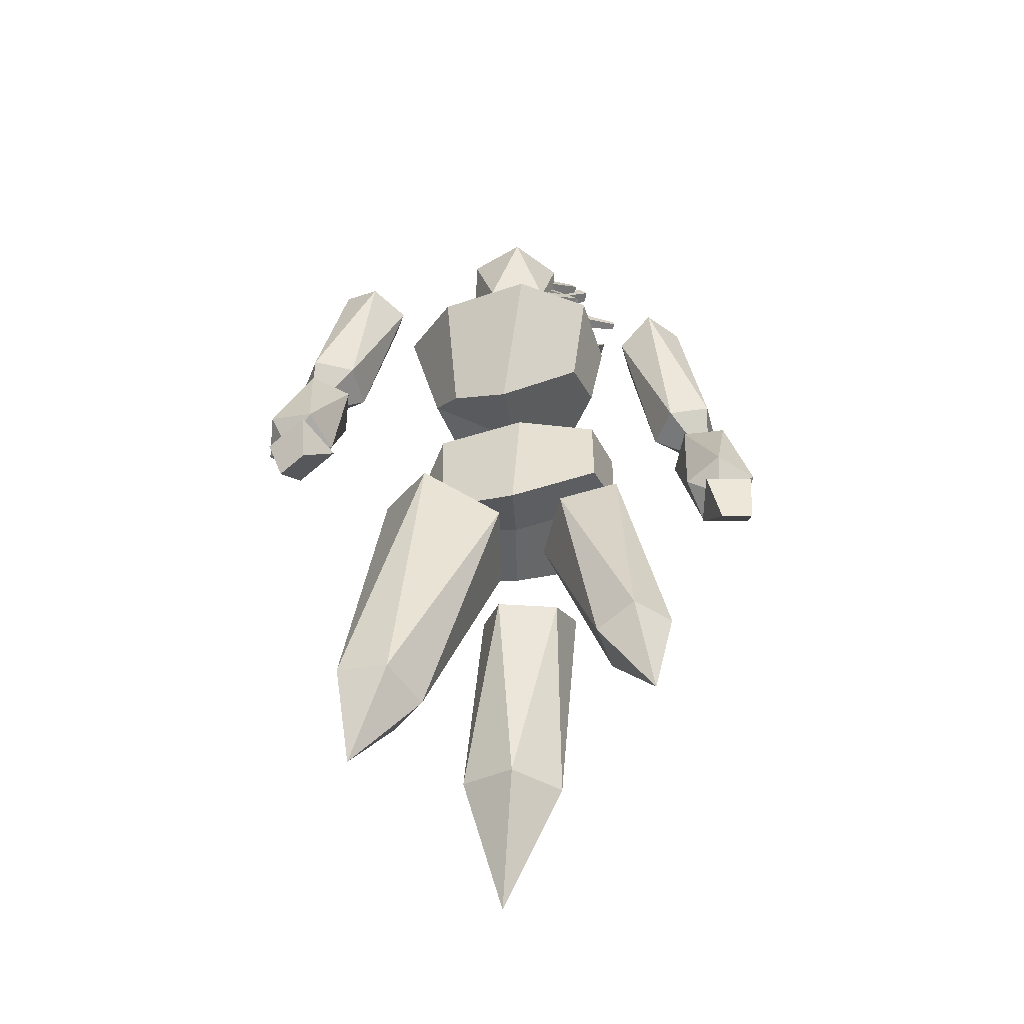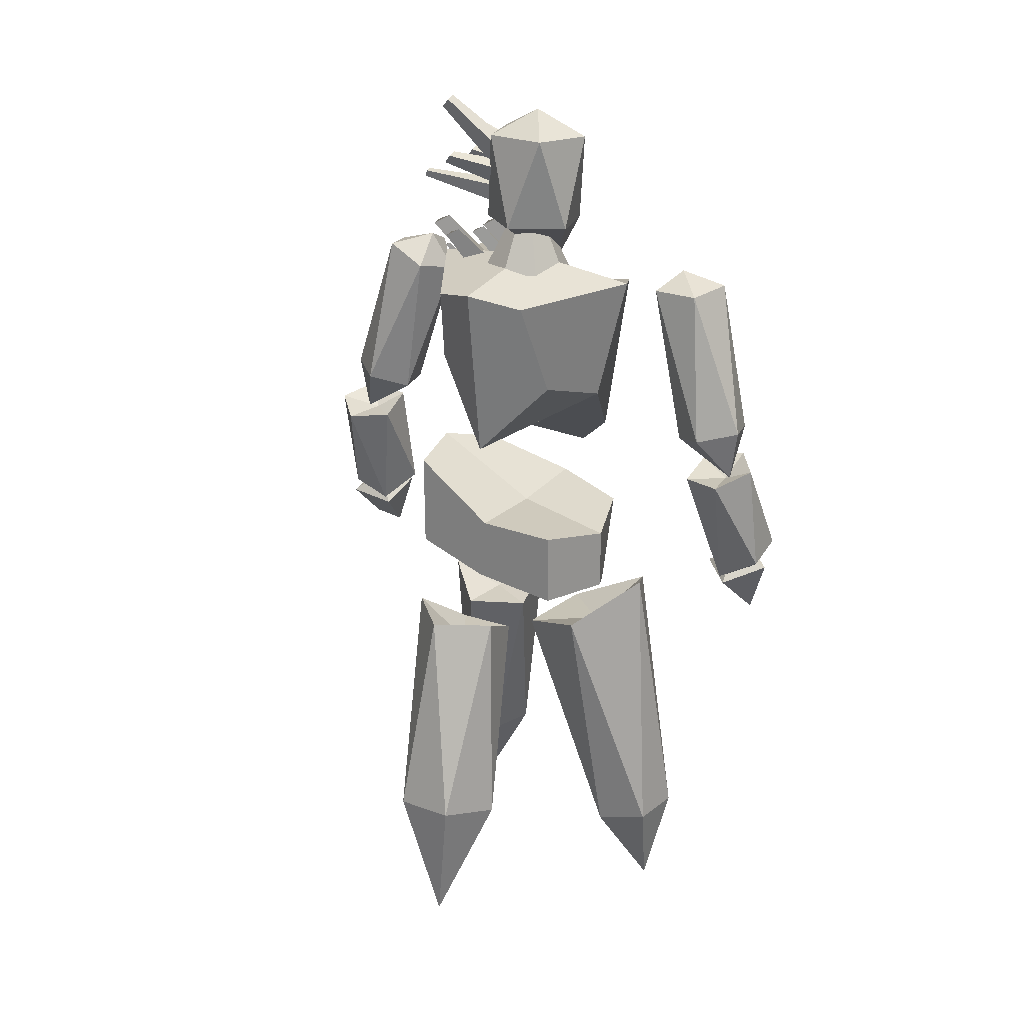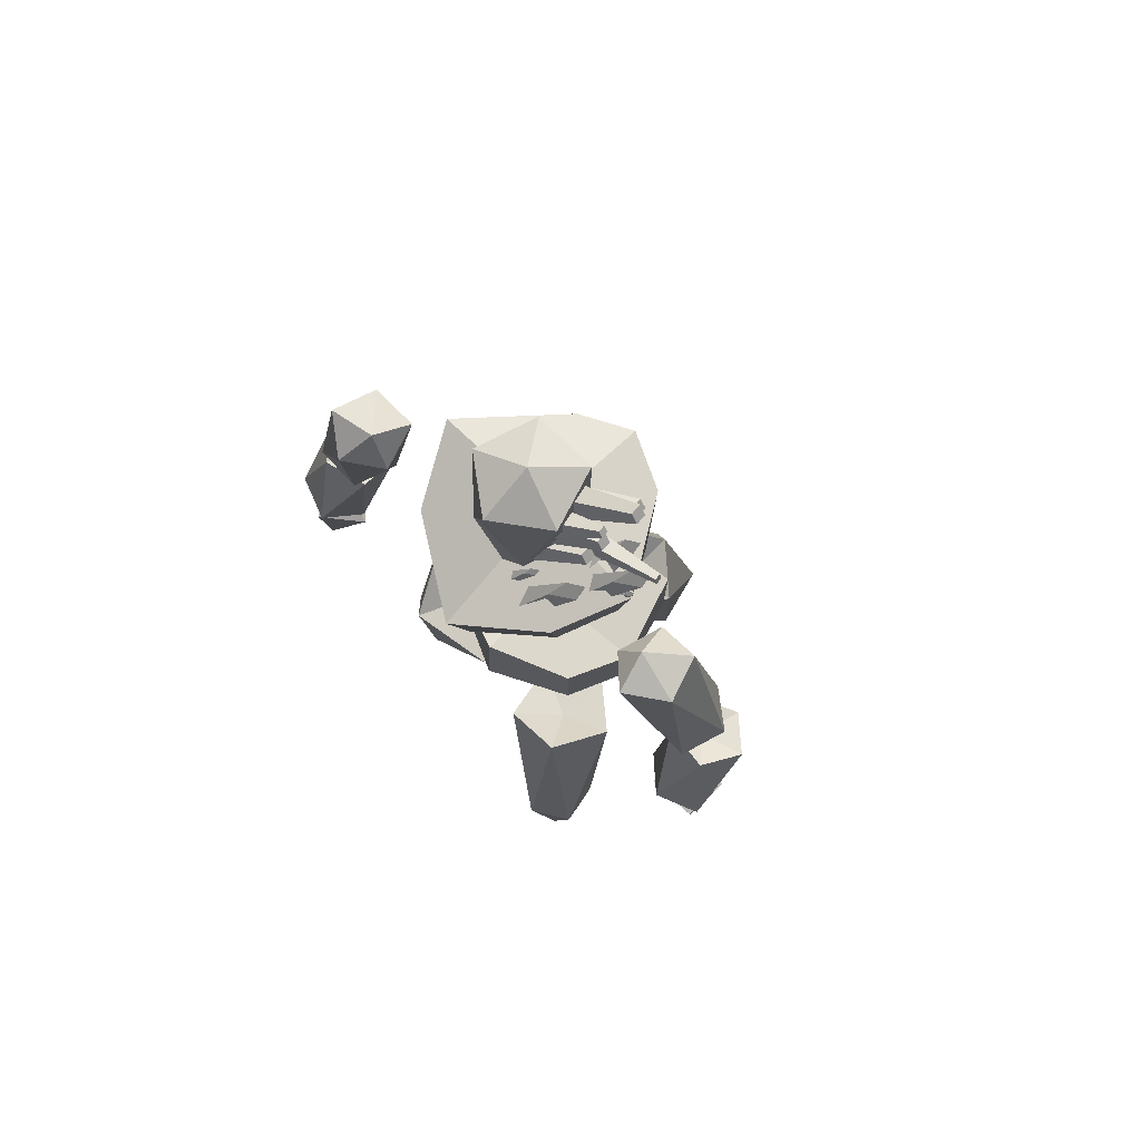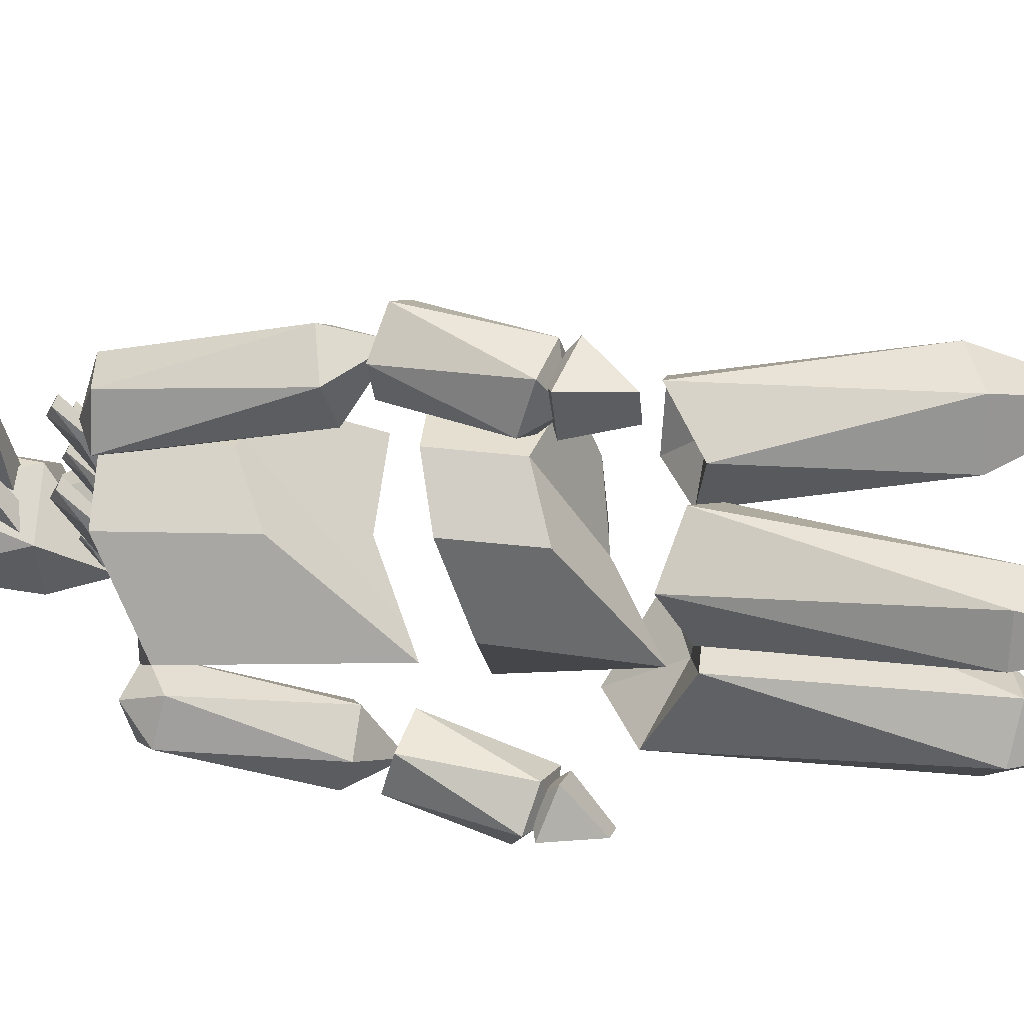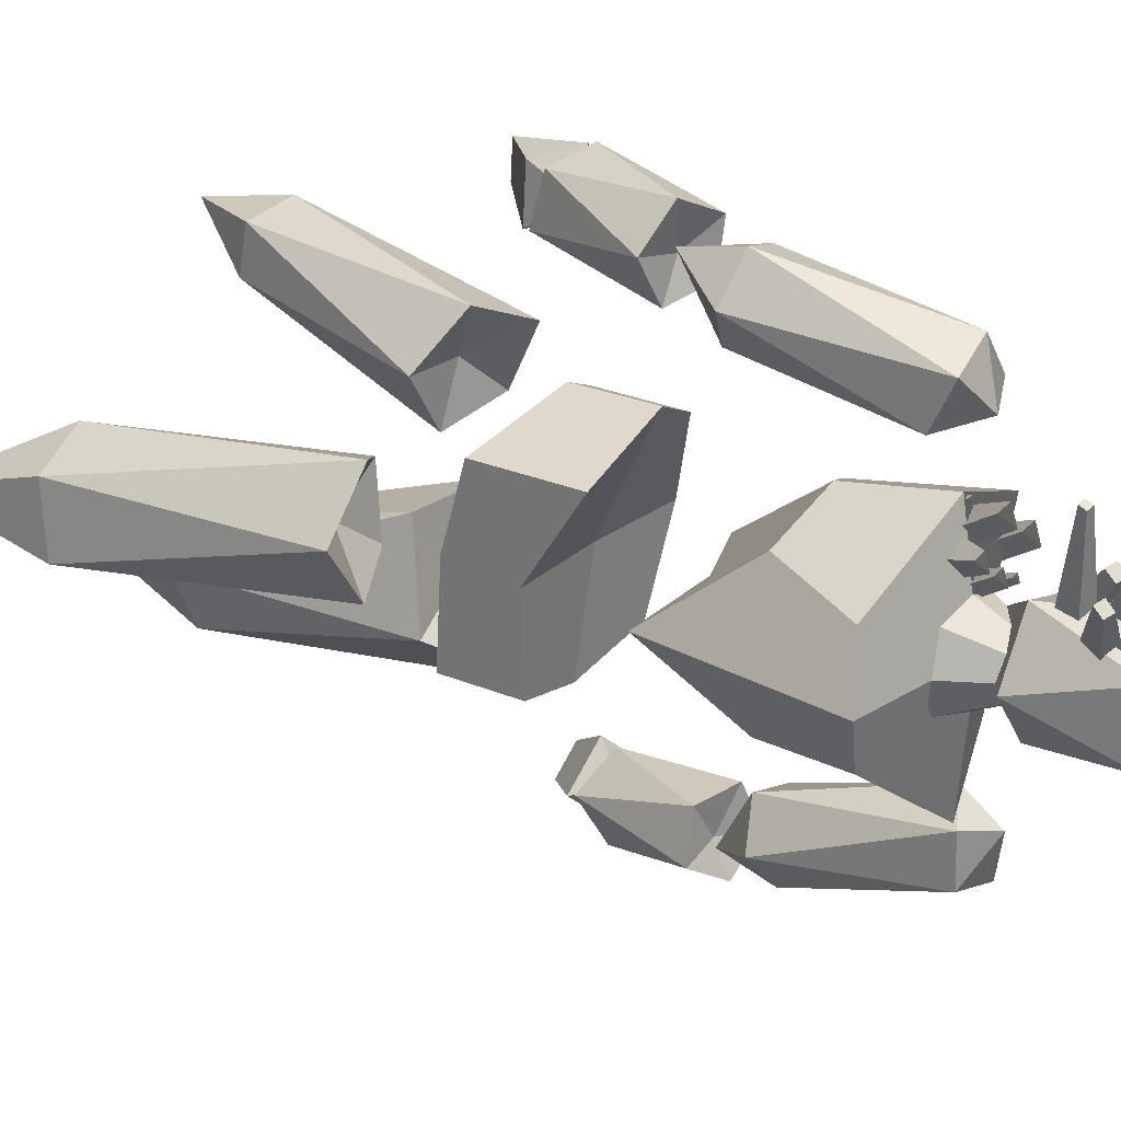
<metadata>
{"format":"obj","ext":"obj","renderer":"f3d","projection":"perspective","resolution":1024,"background":"white","views":[{"elev":-52.1,"azim":-90.8,"up":"+Y"},{"elev":24.0,"azim":126.5,"up":"+Y"},{"elev":74.8,"azim":-42.2,"up":"+Y"},{"elev":57.0,"azim":-83.9,"up":"+Z"},{"elev":24.5,"azim":126.3,"up":"+Z"}]}
</metadata>
<code>
o Cone_Cone.002
v 1.288 39.18 0.5586
v 1.057 44.07 -1.901
v -0.4682 39.16 -0.07939
v -1.248 39.14 -1.768
v -0.5998 39.14 -3.52
v 1.08 39.17 -4.311
v 2.84 39.22 -3.671
v 3.626 39.24 -1.981
v 2.987 39.22 -0.2278
g Cone_Cone.002_Cone_Cone.002_Palette
f 1 2 3
f 3 2 4
f 4 2 5
f 5 2 6
f 6 2 7
f 7 2 8
f 8 2 9
f 9 2 1
f 1 3 4 5 6 7 8 9
o Cube_Cube.002
v 5.528 21.44 -1.72
v 5.513 24.83 -2.056
v 5.704 27.77 2.305
v 5.709 22.71 2.27
v 1.432 23.82 3.922
v 1.43 27.76 3.951
v -1.514 26.94 2.596
v -1.514 22.71 2.589
v -3.205 18.28 -2.1
v -3.166 25.26 -1.689
v -1.903 24.84 -6.078
v -0.9818 20.08 -6.003
v 1.456 20.86 -7.463
v 1.455 24.15 -7.443
v 5.317 24.87 -6.386
v 5.32 21.01 -6.435
v 1.164 20.73 -1.844
v 1.173 24.83 -1.879
g Cube_Cube.002_Cube_Cube.002_Palette
f 10 11 12 13
f 14 15 16 17
f 18 19 20 21
f 22 23 24 25
f 26 18 21 22
f 27 11 24 23
f 15 12 11 27
f 14 17 18 26
f 17 16 19 18
f 25 24 11 10
f 13 14 26 10
f 16 15 27 19
f 19 27 23 20
f 10 26 22 25
f 21 20 23 22
f 13 12 15 14
o Cube.001_Cube.001
v 5.987 29.64 -2.093
v 7.056 38.96 -2.13
v 5.992 38.33 0.6072
v 4.587 34.15 1.51
v 1.387 34.5 2.935
v 1.38 39.29 3.756
v -2.461 39.23 2.458
v -1.449 33.11 1.707
v -3.683 27.33 -2.62
v -5.419 36.87 -1.575
v -2.845 38.23 -6.173
v -1.767 29.64 -5.451
v 0.9594 32.52 -6.693
v 0.8394 39.29 -8.416
v 5.753 38.33 -4.762
v 4.272 33.47 -5.558
v 1.173 29.64 -1.879
v 1.173 40.04 -1.879
g Cube.001_Cube.001_Cube.001_Cube.001_Palette
f 28 29 30 31
f 32 33 34 35
f 36 37 38 39
f 40 41 42 43
f 44 36 39 40
f 45 29 42 41
f 33 30 29 45
f 32 35 36 44
f 35 34 37 36
f 43 42 29 28
f 31 32 44 28
f 34 33 45 37
f 37 45 41 38
f 28 44 40 43
f 39 38 41 40
f 31 30 33 32
o Cube.002_Cube.001
v -1.24 22.62 8.99
v -0.7575 19.8 9.693
v -0.6529 19.97 11.4
v -1.081 22.88 11.58
v 1.397 22.08 11.51
v 1.239 21.82 8.919
v -0.6249 22.9 9.414
v 0.9268 22.4 9.369
v -0.5258 23.06 11.03
v 1.026 22.56 10.99
g Cube.002_Cube.001_Cube.002_Cube.001_Palette
f 46 47 48 49
f 49 48 50
f 50 48 47 51
f 51 47 46
f 51 46 52 53
f 54 55 53 52
f 49 50 55 54
f 46 49 54 52
f 50 51 53 55
o Cube.003_Cube.001
v -3.238 22.51 -15.78
v -3.411 19.71 -14.87
v -4.535 19.93 -13.59
v -4.942 22.84 -13.84
v -3.137 22.07 -12.12
v -1.432 21.74 -14.07
v -3.097 22.81 -15.05
v -1.966 22.33 -13.98
v -4.164 23.02 -13.84
v -3.033 22.54 -12.76
g Cube.003_Cube.001_Cube.003_Cube.001_Palette
f 56 57 58 59
f 59 58 60
f 60 58 57 61
f 61 57 56
f 61 56 62 63
f 64 65 63 62
f 59 60 65 64
f 56 59 64 62
f 60 61 63 65
o Cube.004_Cube.001
v -0.2533 42.81 -0.8314
v 0.6211 44.41 1.672
v 0.5759 43.97 2.071
v -0.326 42.06 -0.1626
v 0.001521 44.11 2.172
v -1.289 42.3 0.007403
v 0.04532 44.56 1.774
v -1.217 43.05 -0.6615
g Cube.004_Cube.001_Cube.004_Cube.001_Palette
f 66 67 68 69
f 69 68 70 71
f 71 70 72 73
f 73 72 67 66
f 69 71 73 66
f 70 68 67 72
o Cube.005_Cube.001
v 0.3078 44.56 -1.199
v 1.296 45.41 1.903
v 1.258 44.99 2.271
v 0.2246 43.65 -0.3899
v 0.7289 45.13 2.364
v -0.9391 43.94 -0.1846
v 0.7667 45.54 1.997
v -0.8559 44.85 -0.9937
g Cube.005_Cube.001_Cube.005_Cube.001_Palette
f 74 75 76 77
f 77 76 78 79
f 79 78 80 81
f 81 80 75 74
f 77 79 81 74
f 78 76 75 80
o Cube.006_Cube.001
v 0.2903 45.12 -1.203
v 1.157 47.02 1.964
v 1.13 46.74 2.218
v 0.2071 44.21 -0.3935
v 0.7649 46.83 2.283
v -0.9566 44.5 -0.1881
v 0.791 47.11 2.028
v -0.8734 45.41 -0.9973
g Cube.006_Cube.001_Cube.006_Cube.001_Palette
f 82 83 84 85
f 85 84 86 87
f 87 86 88 89
f 89 88 83 82
f 85 87 89 82
f 86 84 83 88
o Cube.007_Cube.001
v 1.065 43.45 -1.411
v 2.121 43.98 4.57
v 2.089 43.65 4.692
v 0.9714 42.31 -0.9879
v 1.754 43.71 4.784
v -0.1839 42.52 -0.6735
v 1.785 44.04 4.662
v -0.08339 43.66 -1.095
g Cube.007_Cube.001_Cube.007_Cube.001_Palette
f 90 91 92 93
f 93 92 94 95
f 95 94 96 97
f 97 96 91 90
f 93 95 97 90
f 94 92 91 96
o Cube.008_Cube.001
v 1.657 44.59 -1.255
v 3.466 45.46 1.813
v 3.427 45.05 2.18
v 1.572 43.69 -0.4466
v 2.899 45.18 2.274
v 0.409 43.98 -0.241
v 2.939 45.59 1.907
v 0.4972 44.89 -1.049
g Cube.008_Cube.001_Cube.008_Cube.001_Palette
f 98 99 100 101
f 101 100 102 103
f 103 102 104 105
f 105 104 99 98
f 101 103 105 98
f 102 100 99 104
o Cube.009_Cube.001
v 1.631 45.16 -1.261
v 2.599 48.36 2.571
v 2.558 47.92 2.965
v 1.548 44.26 -0.4514
v 1.992 48.06 3.065
v 0.3858 44.55 -0.2457
v 2.032 48.5 2.671
v 0.4749 45.45 -1.054
g Cube.009_Cube.001_Cube.009_Cube.001_Palette
f 106 107 108 109
f 109 108 110 111
f 111 110 112 113
f 113 112 107 106
f 109 111 113 106
f 110 108 107 112
o Cube.010_Cube.001
v -2.045 38.46 -0.3003
v -0.6585 41.1 1.576
v -0.08351 40.68 2.224
v -1.444 38.02 0.3773
v -0.8009 40.75 2.406
v -2.172 38.09 1.069
v -1.403 39.76 1.157
v -2.774 38.53 0.3914
g Cube.010_Cube.001_Cube.010_Cube.001_Palette
f 114 115 116 117
f 117 116 118 119
f 119 118 120 121
f 121 120 115 114
f 117 119 121 114
f 118 116 115 120
o Cube.011_Cube.001
v -1.765 39.08 -0.9174
v -1.213 40.14 -0.1673
v -0.9831 39.97 0.09182
v -1.524 38.91 -0.6462
v -1.27 40 0.1647
v -1.816 38.93 -0.3696
v -1.51 39.6 -0.3349
v -2.057 39.11 -0.6408
g Cube.011_Cube.001_Cube.011_Cube.001_Palette
f 122 123 124 125
f 125 124 126 127
f 127 126 128 129
f 129 128 123 122
f 125 127 129 122
f 126 124 123 128
o Icosphere.003
v -4.582 1.706 4.67
v -4.219 6.145 2.039
v -2.057 5.853 2.884
v -5.624 6.702 3.825
v -2.126 6.229 5.192
v -4.331 6.754 5.773
v -3.71 17.39 0.4661
v -0.5975 16.65 -0.3547
v 1.229 16.72 2.397
v -0.6453 18.06 4.83
v -3.609 18.93 3.567
v -1.627 16.74 2.309
g Icosphere.003_Icosphere.003_Palette
f 130 131 132
f 131 130 133
f 130 132 134
f 130 134 135
f 130 135 133
f 131 133 136
f 132 131 137
f 134 132 138
f 135 134 139
f 133 135 140
f 131 136 137
f 132 137 138
f 134 138 139
f 135 139 140
f 133 140 136
f 137 136 141
f 138 137 141
f 139 138 141
f 140 139 141
f 136 140 141
o Icosphere.004
v 10.84 1.171 -2.424
v 8.338 7.681 -4.594
v 11.36 8.386 -3.45
v 6.41 6.961 -2.01
v 11.29 8.102 -0.1593
v 8.235 7.222 0.7304
v 4.179 17.75 -2.781
v 7.069 19.27 -3.619
v 8.962 19.27 -0.8993
v 6.813 19.39 1.752
v 4.116 17.47 0.5097
v 6.524 17.51 -1.098
g Icosphere.004_Icosphere.004_Palette
f 142 143 144
f 143 142 145
f 142 144 146
f 142 146 147
f 142 147 145
f 143 145 148
f 144 143 149
f 146 144 150
f 147 146 151
f 145 147 152
f 143 148 149
f 144 149 150
f 146 150 151
f 147 151 152
f 145 152 148
f 149 148 153
f 150 149 153
f 151 150 153
f 152 151 153
f 148 152 153
o Icosphere.005
v -0.4779 17.41 -5.899
v -2.919 17.09 -2.817
v 1.64 17.06 -2.621
v 3.267 18.64 -6.678
v -4.111 19.03 -6.909
v -0.2919 20.76 -9.105
v 1.798 5.068 -8.076
v -0.5429 4.685 -6.565
v -2.717 5.095 -8.269
v -1.72 5.731 -10.83
v 1.07 5.714 -10.71
v -0.4014 0.6858 -10.02
g Icosphere.005_Icosphere.005_Palette
f 154 155 156
f 156 157 154
f 154 158 155
f 154 159 158
f 154 157 159
f 156 160 157
f 155 161 156
f 158 162 155
f 159 163 158
f 157 164 159
f 156 161 160
f 155 162 161
f 158 163 162
f 159 164 163
f 157 160 164
f 161 165 160
f 162 165 161
f 163 165 162
f 164 165 163
f 160 165 164
o Icosphere.003_Icosphere.001
v -1.654 38.69 -1.745
v -1.816 41.7 -3.37
v 1.194 41.79 -4.494
v -1.677 41.73 -0.1585
v 3.193 41.87 -1.978
v 1.418 41.83 0.7017
v -2.42 46.6 -1.773
v -0.6454 46.63 -4.452
v 2.45 46.74 -3.592
v 2.588 46.76 -0.3809
v -0.4218 46.68 0.7435
v 0.2691 48 -1.899
g Icosphere.003_Icosphere.001_Icosphere.003_Icosphere.001_Palette
f 166 167 168
f 167 166 169
f 166 168 170
f 166 170 171
f 166 171 169
f 167 169 172
f 168 167 173
f 170 168 174
f 171 170 175
f 169 171 176
f 167 172 173
f 168 173 174
f 170 174 175
f 171 175 176
f 169 176 172
f 173 172 177
f 174 173 177
f 175 174 177
f 176 175 177
f 172 176 177
o Icosphere.005_Icosphere.001
v 1.736 28.4 9.776
v 3.11 30.92 8.495
v 1.763 31.23 10.39
v 1.722 30.29 6.714
v -0.4563 30.78 9.78
v -0.4817 30.2 7.508
v 1.741 38.04 5.496
v 1.708 39.06 7.654
v -0.472 38.79 8.494
v -1.937 38.75 6.565
v -0.4782 37.59 4.887
v -0.0451 39.58 5.962
g Icosphere.005_Icosphere.001_Icosphere.005_Icosphere.001_Palette
f 178 179 180
f 179 178 181
f 178 180 182
f 178 182 183
f 178 183 181
f 179 181 184
f 180 179 185
f 182 180 186
f 183 182 187
f 181 183 188
f 179 184 185
f 180 185 186
f 182 186 187
f 183 187 188
f 181 188 184
f 185 184 189
f 186 185 189
f 187 186 189
f 188 187 189
f 184 188 189
o Icosphere.006_Icosphere.001
v 1.378 28.25 9.435
v 0.0563 29.24 10.63
v 2.07 28.68 11.58
v 0.248 29.04 8.313
v 3.507 28.13 9.839
v 2.381 28.35 7.821
v -1.83 23.94 9.763
v -0.8013 23.4 11.8
v 1.371 22.85 11.3
v 1.433 22.22 9.005
v -0.3935 23.39 8.025
v -0.4896 22.32 9.736
g Icosphere.006_Icosphere.001_Icosphere.006_Icosphere.001_Palette
f 190 191 192
f 191 190 193
f 190 192 194
f 190 194 195
f 190 195 193
f 191 193 196
f 192 191 197
f 194 192 198
f 195 194 199
f 193 195 200
f 191 196 197
f 192 197 198
f 194 198 199
f 195 199 200
f 193 200 196
f 197 196 201
f 198 197 201
f 199 198 201
f 200 199 201
f 196 200 201
o Icosphere.007_Icosphere.001
v -1.539 28.35 -14.12
v -3.436 30.86 -13.87
v -1.254 31.17 -14.66
v -3.299 30.25 -11.61
v 0.231 30.76 -12.9
v -1.033 30.19 -11.01
v -4.076 38 -10.69
v -2.832 39.02 -12.46
v -0.5576 38.77 -11.91
v -0.4466 38.76 -9.489
v -2.59 37.58 -8.923
v -2.351 39.58 -10.08
g Icosphere.007_Icosphere.001_Icosphere.007_Icosphere.001_Palette
f 202 203 204
f 203 202 205
f 202 204 206
f 202 206 207
f 202 207 205
f 203 205 208
f 204 203 209
f 206 204 210
f 207 206 211
f 205 207 212
f 203 208 209
f 204 209 210
f 206 210 211
f 207 211 212
f 205 212 208
f 209 208 213
f 210 209 213
f 211 210 213
f 212 211 213
f 208 212 213
o Icosphere.008_Icosphere.001
v -1.647 28.19 -13.77
v -3.422 29.19 -13.87
v -2.658 28.67 -11.77
v -1.655 28.93 -15.38
v -0.4183 28.1 -11.98
v 0.2016 28.26 -14.21
v -4.191 23.85 -15.68
v -4.896 23.37 -13.5
v -3.005 22.83 -12.31
v -1.351 22.15 -13.88
v -1.951 23.28 -15.89
v -3.231 22.24 -14.71
g Icosphere.008_Icosphere.001_Icosphere.008_Icosphere.001_Palette
f 214 215 216
f 215 214 217
f 214 216 218
f 214 218 219
f 214 219 217
f 215 217 220
f 216 215 221
f 218 216 222
f 219 218 223
f 217 219 224
f 215 220 221
f 216 221 222
f 218 222 223
f 219 223 224
f 217 224 220
f 221 220 225
f 222 221 225
f 223 222 225
f 224 223 225
f 220 224 225
o Cube.012_Cube.001
v 0.9774 38.83 0.4355
v 2.665 41.09 1.865
v 3.134 40.74 2.393
v 1.747 38.26 1.302
v 2.549 40.8 2.542
v 0.8155 38.35 2.186
v 2.059 40 1.523
v 0.04641 38.91 1.32
g Cube.012_Cube.001_Cube.012_Cube.001_Palette
f 226 227 228 229
f 229 228 230 231
f 231 230 232 233
f 233 232 227 226
f 229 231 233 226
f 230 228 227 232
o Cube.013_Cube.001
v 0.442 38.86 1.32
v 1.829 41.51 3.196
v 2.404 41.09 3.844
v 1.044 38.42 1.997
v 1.686 41.15 4.026
v 0.3153 38.49 2.689
v 1.085 40.17 2.777
v -0.2864 38.93 2.012
g Cube.013_Cube.001_Cube.013_Cube.001_Palette
f 234 235 236 237
f 237 236 238 239
f 239 238 240 241
f 241 240 235 234
f 237 239 241 234
f 238 236 235 240
o Cube.014_Cube.001
v 0.4749 39.18 -0.4361
v 1.506 41.15 0.9602
v 1.934 40.83 1.442
v 0.9239 38.85 0.06844
v 1.4 40.88 1.578
v 0.3837 38.91 0.5836
v 0.9527 40.15 0.6481
v -0.06636 39.23 0.0788
g Cube.014_Cube.001_Cube.014_Cube.001_Palette
f 242 243 244 245
f 245 244 246 247
f 247 246 248 249
f 249 248 243 242
f 245 247 249 242
f 246 244 243 248
o Cube.015_Cube.001
v 1.001 38.98 2.981
v 1.396 39.74 3.515
v 1.56 39.62 3.7
v 1.172 38.86 3.174
v 1.356 39.64 3.752
v 0.9649 38.88 3.371
v 1.184 39.36 3.396
v 0.7934 39 3.178
g Cube.015_Cube.001_Cube.015_Cube.001_Palette
f 250 251 252 253
f 253 252 254 255
f 255 254 256 257
f 257 256 251 250
f 253 255 257 250
f 254 252 251 256

</code>
